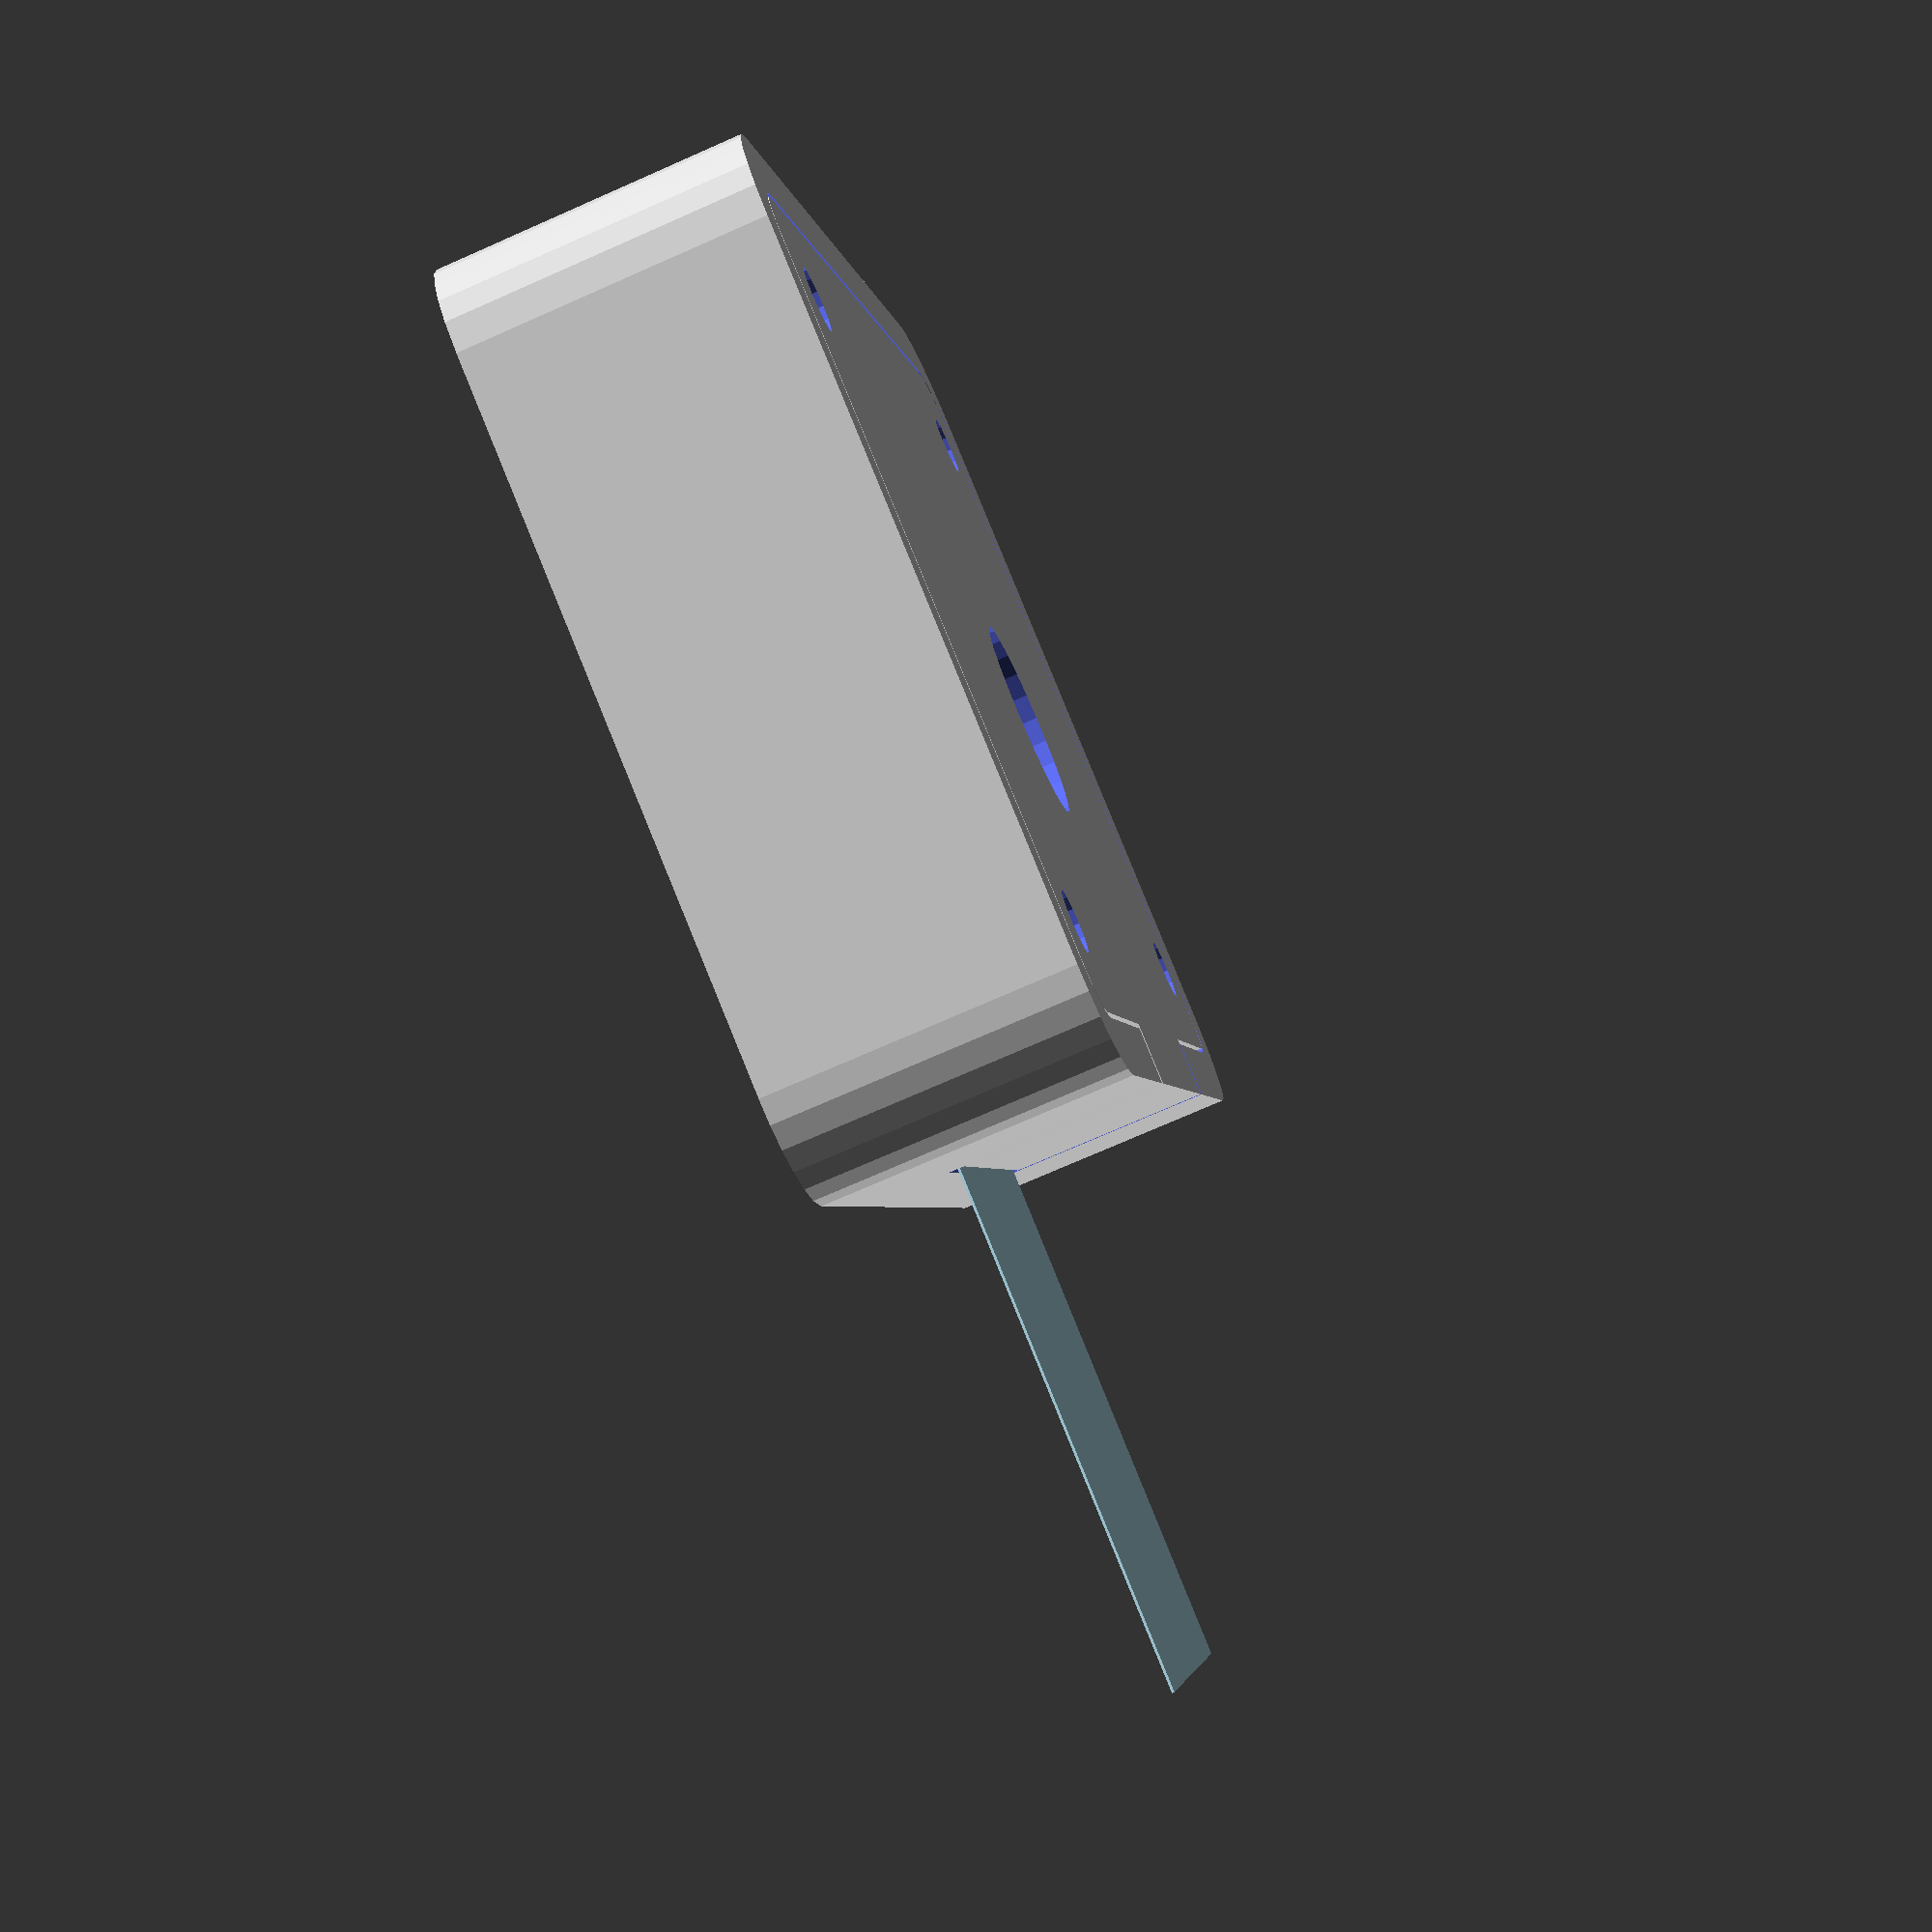
<openscad>
//------------------------------------------------------------------
/*

Housing for RPi Camera Module V2.1

*/
//------------------------------------------------------------------

// camera board
camera_board_x = 24.9;
camera_board_y = 23.8;
camera_board_z = 0.9;
camera_hole_diameter = 2;
camera_hole_to_edge = 2;
camera_hole_x = 21;
camera_hole_y = 12.5;

// camera body
camera_body_x = 8.2;
camera_body_y = 8.2;
camera_body_y_ofs = 10.3;
camera_body_z0 = 2.2;
camera_body_z1 = 4.5;
camera_body_diameter = 7.1;

// camera cable
camera_cable_x = 16;
camera_cable_y = 30;
camera_cable_z = 0.1;

// camera connector
camera_connector_x = 21.3;
camera_connector_y = 5.5;
camera_connector_z = 2.7;

// camera housing
housing_hole_clearance = 0.2;
housing_board_clearance = 0.3;
housing_lid_clearance = 0.4;
housing_cable_clearance = 0.3;
housing_wall_t0 = 6; // thick wall in board cavity
housing_wall_t1 = 2; // thin wall in lid cavity
housing_sides = 10;
housing_rounding = 4;
housing_x = camera_board_x + 2 * (housing_board_clearance + housing_sides);
housing_y = camera_board_y + 2 * (housing_board_clearance + housing_wall_t0);
housing_z = 12;
housing_post_z = max(camera_connector_z, 3);
housing_base_z = 2;

// camera lid
lid_x = housing_x - 2 * (housing_lid_clearance + housing_wall_t1);
lid_y = housing_y - 2 * (housing_lid_clearance + housing_wall_t1);
lid_z = 3;
lid_camera_clearance = 0.4; // 0.2 is too small

// mounting holes
mount_hole_to_edge = 6;
mount_hole_diameter = 2.5;
mount_hole_x = housing_x - (2 * mount_hole_to_edge);
mount_hole_y = housing_y - (2 * mount_hole_to_edge);

//------------------------------------------------------------------
// utility functions

// scaling
pla_shrink = 1/0.999; //~0.1%
abs_shrink = 1/0.995; //~0.5%

// small tweak to avoid differencing artifacts
epsilon = 0.05;

// control the number of facets on cylinders
facet_epsilon = 0.03;
function facets(r) = 180 / acos(1 - (facet_epsilon / r));

// rounded/filleted edges
module inverse() {
  difference() {
    square(1e5, center=true);
    children(0);
  }
}
module rounded(r=1) {
  offset(r=r, $fn=facets(r)) offset(r=-r, $fn=facets(r)) children(0);
}
module filleted(r=1) {
  offset(r=-r, $fn=facets(r)) render() offset(r=r, $fn=facets(r)) children(0);
}

//------------------------------------------------------------------
// camera board

module camera_holes(r, h) {
  dx = camera_hole_x;
  dy = camera_hole_y;
  posn = [[0,0], [0,1], [1,0], [1,1]];
  for (x = posn) {
    translate([x[0] * dx, x[1] * dy, 0])
      cylinder(h=h, r=r, $fn=facets(r));
  }
}

module camera_pcb_holes() {
  r = camera_hole_diameter/2;
  h = camera_board_z + (2 * epsilon);
  x_ofs = camera_hole_to_edge;
  y_ofs = camera_hole_to_edge;
  translate([x_ofs,y_ofs,-epsilon])camera_holes(r,h);
}

module camera_pcb() {
  difference() {
    linear_extrude(height=camera_board_z)
      rounded(r=camera_hole_to_edge)
      square(size=[camera_board_x, camera_board_y]);
    camera_pcb_holes();
  }
}

module camera_body() {
  dx = (camera_board_x - camera_body_x)/2;
  translate([dx,camera_body_y_ofs,camera_board_z]) {
    r = camera_body_diameter/2;
    dx = camera_body_x/2;
    dy = camera_body_y/2;
    cube(size=[camera_body_x,camera_body_y,camera_body_z0]);
    translate([dx,dy,0]) cylinder(h=camera_body_z1, r=r, $fn=facets(r));
  }
}

module camera_cable() {
  x_ofs = (camera_board_x - camera_cable_x)/2;
  y_ofs = camera_board_y - (camera_connector_y/2);
  z_ofs = -camera_connector_z / 2;
  translate([x_ofs,y_ofs,z_ofs])
    cube(size=[camera_cable_x,camera_cable_y,camera_cable_z]);
}

module camera_connector() {
  x_ofs = (camera_board_x - camera_connector_x)/2;
  y_ofs = camera_board_y - camera_connector_y;
  z_ofs = -camera_connector_z;
  translate([x_ofs,y_ofs,z_ofs])
    cube(size=[camera_connector_x,camera_connector_y,camera_connector_z]);
}

module camera_board() {
  x_ofs = -camera_board_x/2;
  y_ofs = housing_board_clearance + housing_wall_t0;
  z_ofs = housing_base_z + housing_post_z;
  translate([x_ofs,y_ofs,z_ofs]) {
    color("DarkGreen") camera_pcb();
    color("DimGray") camera_body();
    color("LightBlue") camera_cable();
    color("SaddleBrown") camera_connector();
  }
}

//------------------------------------------------------------------

module housing_external() {
  linear_extrude(height=housing_z)
    rounded(r=housing_rounding)
    square(size=[housing_x, housing_y]);
}

module housing_cavity() {
  h = housing_z - housing_base_z + epsilon;
  x = camera_board_x + (2 * housing_board_clearance);
  y = camera_board_y + (2 * housing_board_clearance);
  x_ofs = (housing_x - x) / 2;
  y_ofs = (housing_y - y) / 2;
  r = camera_hole_to_edge + housing_board_clearance;
  translate([0,0,housing_base_z])
    linear_extrude(height=h)
    translate([x_ofs,y_ofs])
    rounded(r=r)
    square(size=[x, y]);
}

module supports() {
  r0 = camera_hole_to_edge;
  h0 = housing_post_z + epsilon;
  r1 = (camera_hole_diameter / 2) - housing_hole_clearance;
  h1 = h0 + camera_board_z - epsilon;
  x_ofs = (housing_x - camera_hole_x) / 2;
  y_ofs = housing_wall_t0 + housing_board_clearance + camera_hole_to_edge;
  z_ofs = housing_base_z - epsilon;
  translate([x_ofs,y_ofs,z_ofs]) {
    camera_holes(r0,h0);
    camera_holes(r1,h1);
  }
}

module lid_cavity() {
  h = lid_z + epsilon;
  z_ofs = housing_z - lid_z;
  translate([0,0,z_ofs]) linear_extrude(height=h) {
    x = lid_x + housing_lid_clearance;
    y = lid_y + housing_lid_clearance;
    x_ofs = (housing_x - x) / 2;
    y_ofs = (housing_y - y) / 2;
    r = housing_rounding - housing_wall_t1;
    translate([x_ofs,y_ofs])
      rounded(r=r)
      square(size=[x,y]);
  }
}

module cable_cavity() {
  x = camera_cable_x + (2 * housing_cable_clearance);
  y = ((housing_y - camera_board_y)/2) - housing_board_clearance + (2 * epsilon);
  x_ofs = (housing_x - x) / 2;
  y_ofs = housing_y - y + epsilon;
  z_ofs = housing_base_z + housing_post_z - (camera_connector_z / 2) - housing_cable_clearance;
  translate([x_ofs,y_ofs,z_ofs]) linear_extrude(height=housing_z) {
     square(size=[x,y]);
  }
}

module housing() {
  x_ofs = -housing_x / 2;
  translate([x_ofs, 0, 0]) {
    supports();
    difference() {
      union() {
        housing_external();
      }
      union() {
        housing_cavity();
        lid_cavity();
        cable_cavity();
      }
    }
  }
}

//------------------------------------------------------------------

module lid_top() {
  x = lid_x;
  y = lid_y;
  x_ofs = x / 2;
  y_ofs = (housing_y - y) / 2;
  z_ofs = housing_z - lid_z;
  r = housing_rounding - housing_wall_t1 - housing_lid_clearance;
  translate([-x_ofs,y_ofs,z_ofs]) linear_extrude(height=lid_z) {
    rounded(r=r)
     square(size=[x,y]);
  }
}

module lid_tab() {
  x = camera_cable_x + (2 * (housing_cable_clearance - housing_lid_clearance));
  y = housing_wall_t1 + (housing_wall_t0 / 2);
  z = housing_z - housing_base_z - housing_post_z + (camera_connector_z / 2) - housing_cable_clearance;
  x_ofs = -x/2;
  y_ofs = housing_y - y;
  z_ofs = housing_z - z;
  translate([x_ofs,y_ofs,z_ofs])
    cube(size=[x,y,z]);
}

module lid_rail() {
  x = camera_hole_diameter;
  y = camera_board_y;
  z = housing_z - lid_z - housing_base_z - housing_post_z - camera_board_z + epsilon;
  x_ofs = (camera_hole_x - camera_hole_to_edge) / 2;
  y_ofs = housing_board_clearance + housing_wall_t0;
  z_ofs = housing_base_z + housing_post_z + camera_board_z + epsilon;
  translate([x_ofs,y_ofs,z_ofs])
    cube(size=[x,y,z]);
}

module lid_rails() {
  lid_rail();
  mirror([1,0,0]) lid_rail();
}

module lid_camera_hole() {
  h = lid_z + (2 * epsilon);
  r = (camera_body_diameter / 2) + lid_camera_clearance;
  y_ofs = housing_wall_t0 + housing_board_clearance + camera_body_y_ofs + (camera_body_y/2);
  z_ofs = housing_z - lid_z - epsilon;
  translate([0,y_ofs,z_ofs])
    cylinder(h=h, r=r, $fn=facets(r));
}

module lid() {
  difference() {
    union() {
      lid_top();
      lid_tab();
      lid_rails();
    }
    lid_camera_hole();
  }
}

//------------------------------------------------------------------

module mount_hole_posn(r, h) {
  dx = mount_hole_x;
  dy = mount_hole_y;
  posn = [[0,0], [0,1], [1,0], [1,1]];
  for (x = posn) {
    translate([x[0] * dx, x[1] * dy, 0])
      cylinder(h=h, r=r, $fn=facets(r));
  }
}

module mount_holes() {
  r = mount_hole_diameter / 2;
  h = housing_z + (2 * epsilon);
  x_ofs = mount_hole_x / 2;
  y_ofs = (housing_y - mount_hole_y) / 2;
  translate([-x_ofs,y_ofs,-epsilon])
  mount_hole_posn(r=r, h=h);
}

//------------------------------------------------------------------

difference () {
  union() {
    housing();
    lid();
  }
  mount_holes();
}

camera_board();

//------------------------------------------------------------------

</openscad>
<views>
elev=74.8 azim=109.7 roll=293.7 proj=p view=solid
</views>
